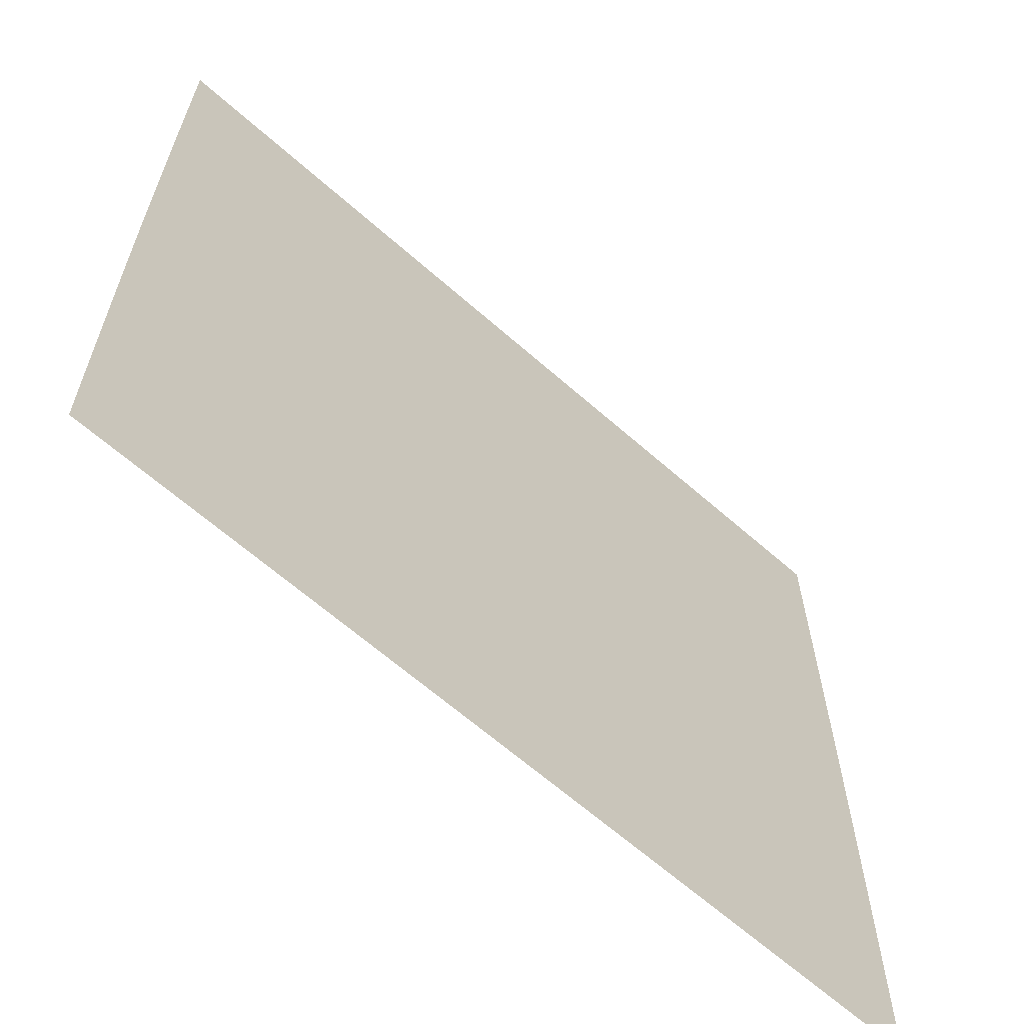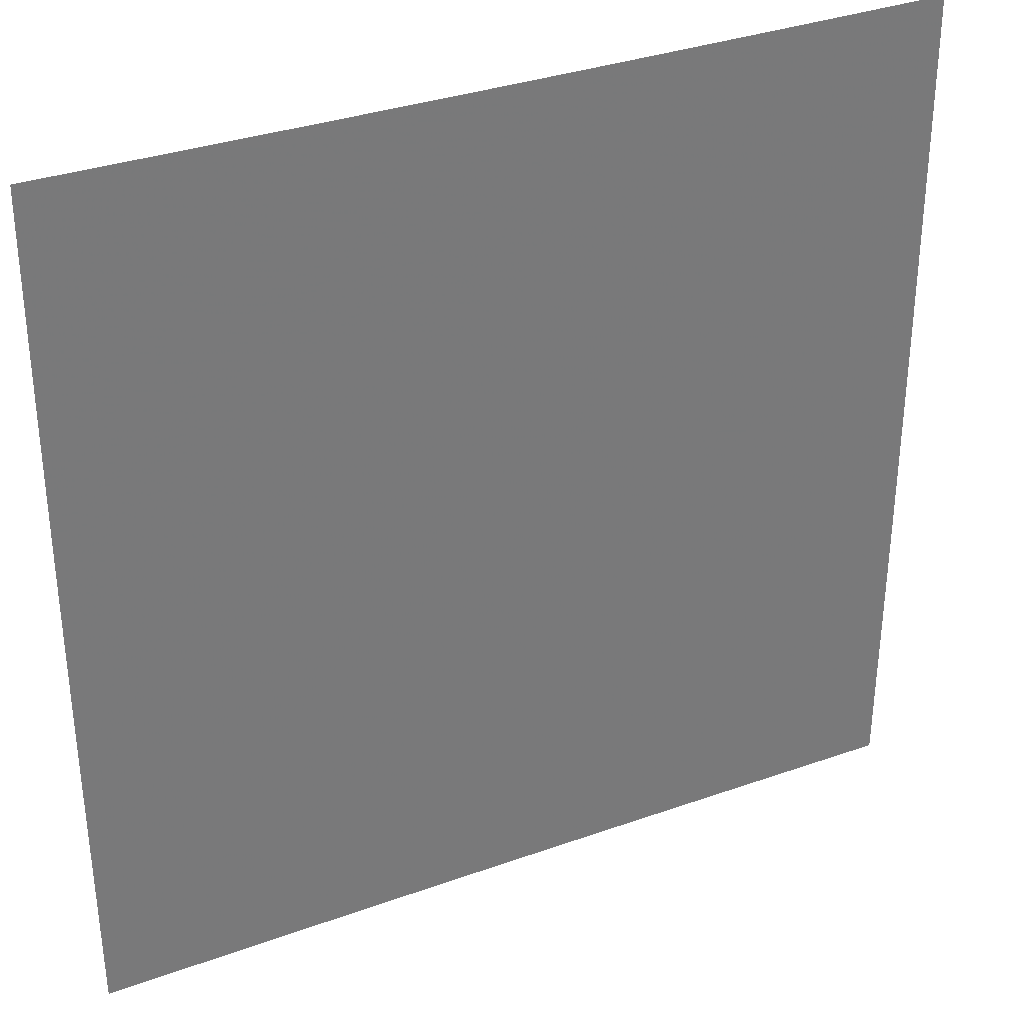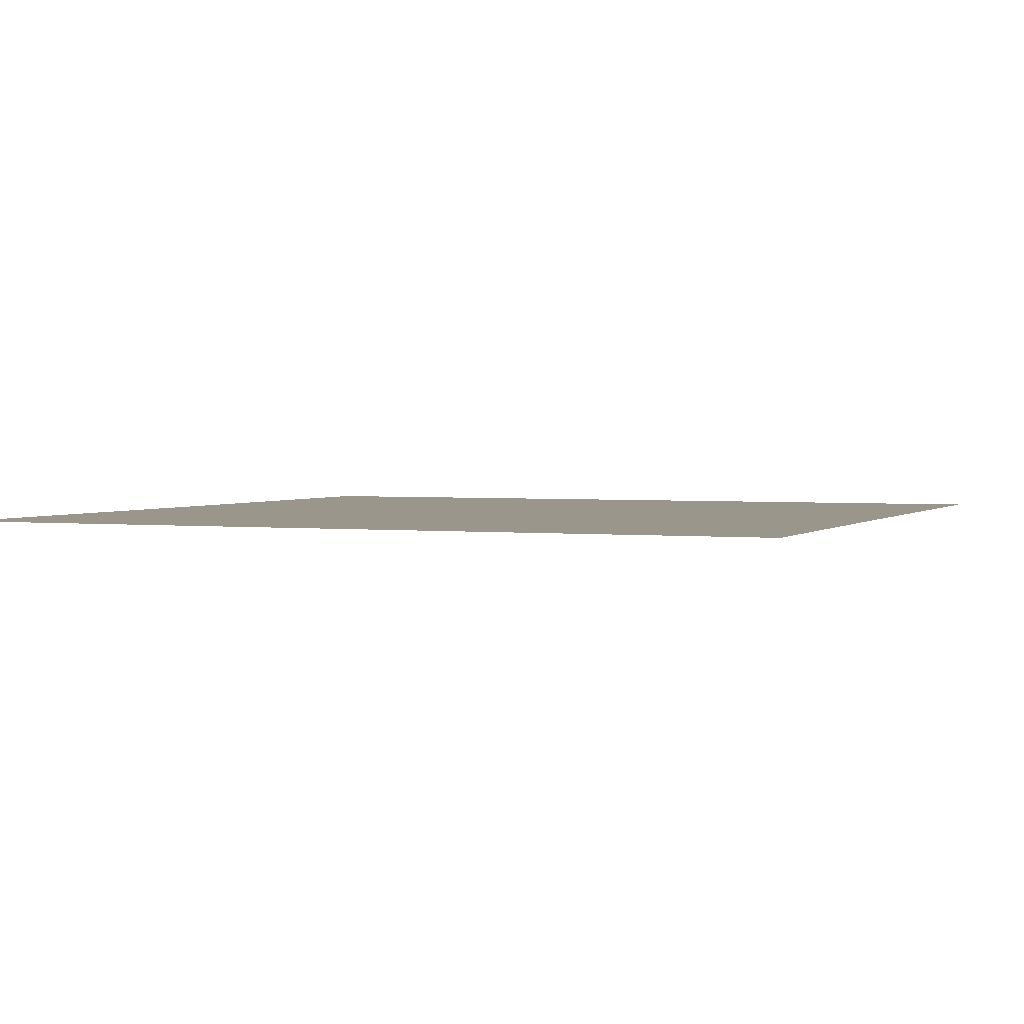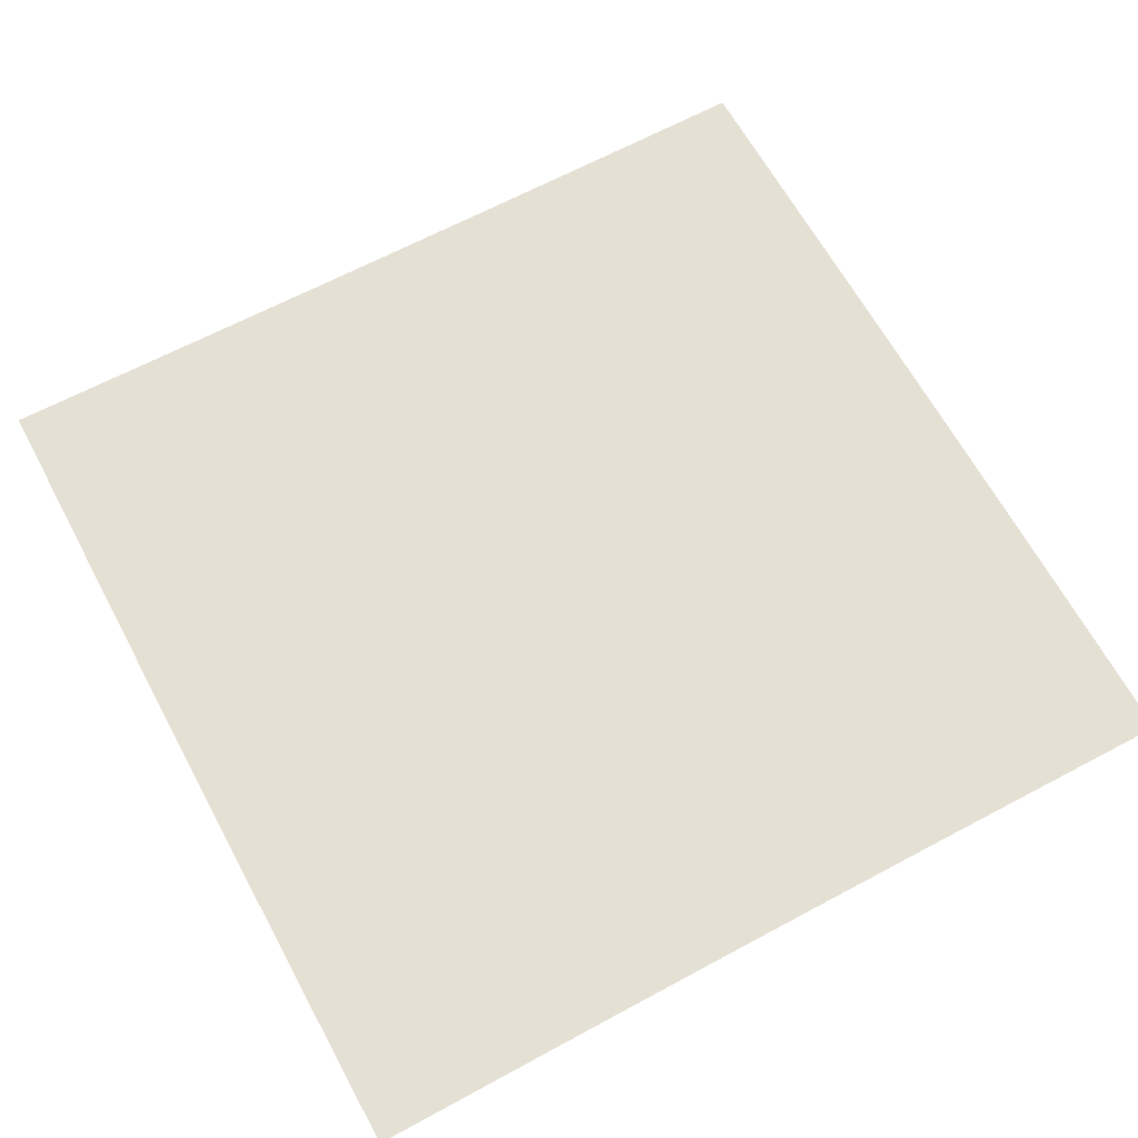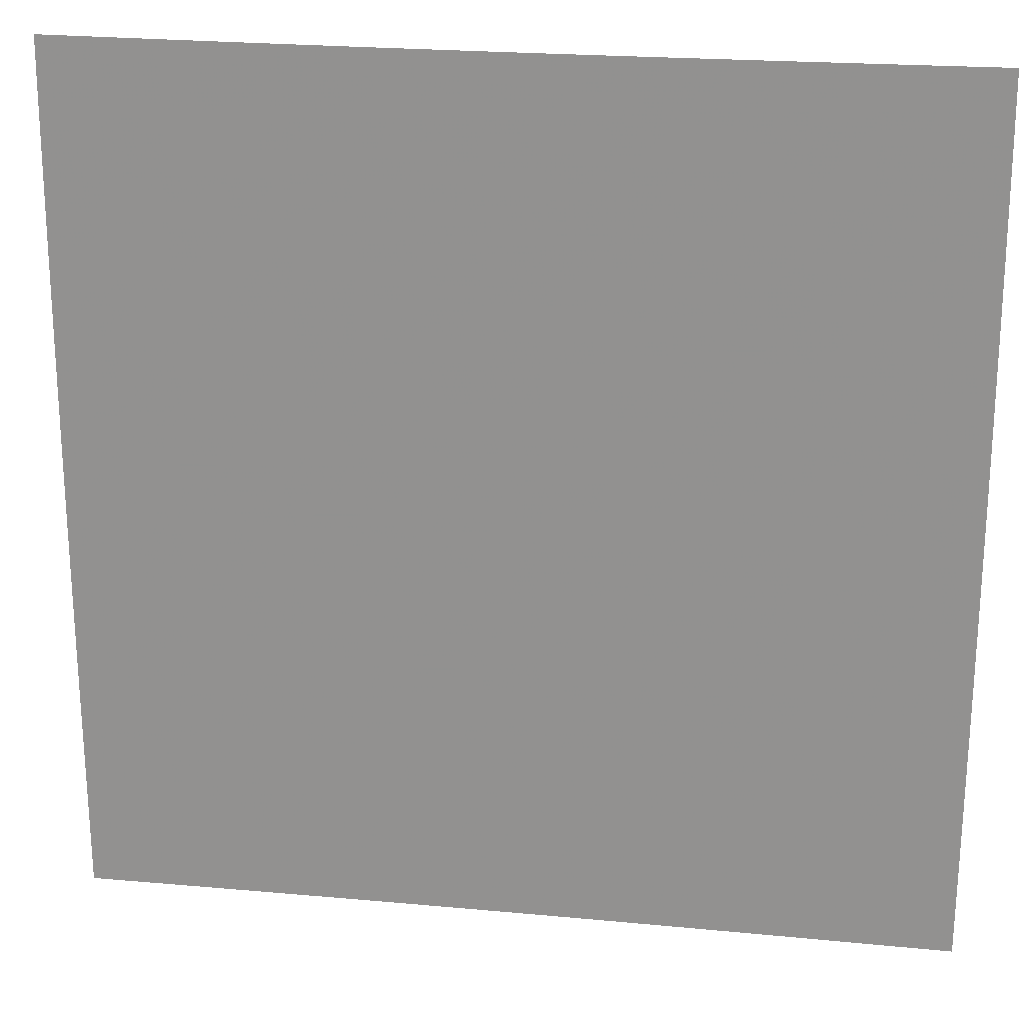
<metadata>
{"format":"obj","ext":"obj","renderer":"f3d","projection":"perspective","resolution":1024,"background":"white","views":[{"elev":-64.2,"azim":-41.7,"up":"+Y"},{"elev":33.8,"azim":-26.0,"up":"+Y"},{"elev":2.3,"azim":-67.6,"up":"+Z"},{"elev":65.2,"azim":-28.4,"up":"+Z"},{"elev":22.2,"azim":9.3,"up":"+Y"}]}
</metadata>
<code>
v -0.5002 -0.4998 0
v -0.5006 -0.4331 0
v -0.501 -0.3665 0
v -0.5013 -0.2998 0
v -0.5015 -0.2332 0
v -0.5018 -0.1666 0
v -0.5019 -0.09993 0
v -0.502 -0.03331 0
v -0.502 0.03331 0
v -0.5019 0.09993 0
v -0.5018 0.1666 0
v -0.5015 0.2332 0
v -0.5013 0.2998 0
v -0.501 0.3665 0
v -0.5006 0.4331 0
v -0.5002 0.4998 0
v -0.4336 -0.4994 0
v -0.4339 -0.4327 0
v -0.4343 -0.3661 0
v -0.4346 -0.2995 0
v -0.4348 -0.2329 0
v -0.435 -0.1664 0
v -0.4352 -0.09982 0
v -0.4352 -0.03327 0
v -0.4352 0.03327 0
v -0.4352 0.09982 0
v -0.435 0.1664 0
v -0.4348 0.2329 0
v -0.4346 0.2995 0
v -0.4343 0.3661 0
v -0.4339 0.4327 0
v -0.4336 0.4994 0
v -0.3669 -0.499 0
v -0.3672 -0.4324 0
v -0.3675 -0.3658 0
v -0.3678 -0.2993 0
v -0.368 -0.2327 0
v -0.3682 -0.1662 0
v -0.3683 -0.09972 0
v -0.3684 -0.03324 0
v -0.3684 0.03324 0
v -0.3683 0.09972 0
v -0.3682 0.1662 0
v -0.368 0.2327 0
v -0.3678 0.2993 0
v -0.3675 0.3658 0
v -0.3672 0.4324 0
v -0.3669 0.499 0
v -0.3002 -0.4987 0
v -0.3005 -0.4321 0
v -0.3008 -0.3655 0
v -0.301 -0.299 0
v -0.3012 -0.2325 0
v -0.3014 -0.1661 0
v -0.3015 -0.09963 0
v -0.3015 -0.03321 0
v -0.3015 0.03321 0
v -0.3015 0.09963 0
v -0.3014 0.1661 0
v -0.3012 0.2325 0
v -0.301 0.299 0
v -0.3008 0.3655 0
v -0.3005 0.4321 0
v -0.3002 0.4987 0
v -0.2335 -0.4984 0
v -0.2337 -0.4318 0
v -0.2339 -0.3653 0
v -0.2341 -0.2988 0
v -0.2343 -0.2323 0
v -0.2344 -0.1659 0
v -0.2345 -0.09955 0
v -0.2346 -0.03318 0
v -0.2346 0.03318 0
v -0.2345 0.09955 0
v -0.2344 0.1659 0
v -0.2343 0.2323 0
v -0.2341 0.2988 0
v -0.2339 0.3653 0
v -0.2337 0.4318 0
v -0.2335 0.4984 0
v -0.1668 -0.4982 0
v -0.167 -0.4316 0
v -0.1671 -0.3651 0
v -0.1673 -0.2986 0
v -0.1674 -0.2322 0
v -0.1675 -0.1658 0
v -0.1676 -0.09949 0
v -0.1676 -0.03316 0
v -0.1676 0.03316 0
v -0.1676 0.09949 0
v -0.1675 0.1658 0
v -0.1674 0.2322 0
v -0.1673 0.2986 0
v -0.1671 0.3651 0
v -0.167 0.4316 0
v -0.1668 0.4982 0
v -0.1001 -0.4981 0
v -0.1002 -0.4315 0
v -0.1003 -0.365 0
v -0.1004 -0.2985 0
v -0.1004 -0.2321 0
v -0.1005 -0.1658 0
v -0.1006 -0.09945 0
v -0.1006 -0.03315 0
v -0.1006 0.03315 0
v -0.1006 0.09945 0
v -0.1005 0.1658 0
v -0.1004 0.2321 0
v -0.1004 0.2985 0
v -0.1003 0.365 0
v -0.1002 0.4315 0
v -0.1001 0.4981 0
v -0.03336 -0.498 0
v -0.03339 -0.4314 0
v -0.03343 -0.3649 0
v -0.03346 -0.2985 0
v -0.03349 -0.2321 0
v -0.03351 -0.1657 0
v -0.03352 -0.09942 0
v -0.03353 -0.03314 0
v -0.03353 0.03314 0
v -0.03352 0.09942 0
v -0.03351 0.1657 0
v -0.03349 0.2321 0
v -0.03346 0.2985 0
v -0.03343 0.3649 0
v -0.03339 0.4314 0
v -0.03336 0.498 0
v 0.03336 -0.498 0
v 0.03339 -0.4314 0
v 0.03343 -0.3649 0
v 0.03346 -0.2985 0
v 0.03349 -0.2321 0
v 0.03351 -0.1657 0
v 0.03352 -0.09942 0
v 0.03353 -0.03314 0
v 0.03353 0.03314 0
v 0.03352 0.09942 0
v 0.03351 0.1657 0
v 0.03349 0.2321 0
v 0.03346 0.2985 0
v 0.03343 0.3649 0
v 0.03339 0.4314 0
v 0.03336 0.498 0
v 0.1001 -0.4981 0
v 0.1002 -0.4315 0
v 0.1003 -0.365 0
v 0.1004 -0.2985 0
v 0.1004 -0.2321 0
v 0.1005 -0.1658 0
v 0.1006 -0.09945 0
v 0.1006 -0.03315 0
v 0.1006 0.03315 0
v 0.1006 0.09945 0
v 0.1005 0.1658 0
v 0.1004 0.2321 0
v 0.1004 0.2985 0
v 0.1003 0.365 0
v 0.1002 0.4315 0
v 0.1001 0.4981 0
v 0.1668 -0.4982 0
v 0.167 -0.4316 0
v 0.1671 -0.3651 0
v 0.1673 -0.2986 0
v 0.1674 -0.2322 0
v 0.1675 -0.1658 0
v 0.1676 -0.09949 0
v 0.1676 -0.03316 0
v 0.1676 0.03316 0
v 0.1676 0.09949 0
v 0.1675 0.1658 0
v 0.1674 0.2322 0
v 0.1673 0.2986 0
v 0.1671 0.3651 0
v 0.167 0.4316 0
v 0.1668 0.4982 0
v 0.2335 -0.4984 0
v 0.2337 -0.4318 0
v 0.2339 -0.3653 0
v 0.2341 -0.2988 0
v 0.2343 -0.2323 0
v 0.2344 -0.1659 0
v 0.2345 -0.09955 0
v 0.2346 -0.03318 0
v 0.2346 0.03318 0
v 0.2345 0.09955 0
v 0.2344 0.1659 0
v 0.2343 0.2323 0
v 0.2341 0.2988 0
v 0.2339 0.3653 0
v 0.2337 0.4318 0
v 0.2335 0.4984 0
v 0.3002 -0.4987 0
v 0.3005 -0.4321 0
v 0.3008 -0.3655 0
v 0.301 -0.299 0
v 0.3012 -0.2325 0
v 0.3014 -0.1661 0
v 0.3015 -0.09963 0
v 0.3015 -0.03321 0
v 0.3015 0.03321 0
v 0.3015 0.09963 0
v 0.3014 0.1661 0
v 0.3012 0.2325 0
v 0.301 0.299 0
v 0.3008 0.3655 0
v 0.3005 0.4321 0
v 0.3002 0.4987 0
v 0.3669 -0.499 0
v 0.3672 -0.4324 0
v 0.3675 -0.3658 0
v 0.3678 -0.2993 0
v 0.368 -0.2327 0
v 0.3682 -0.1662 0
v 0.3683 -0.09972 0
v 0.3684 -0.03324 0
v 0.3684 0.03324 0
v 0.3683 0.09972 0
v 0.3682 0.1662 0
v 0.368 0.2327 0
v 0.3678 0.2993 0
v 0.3675 0.3658 0
v 0.3672 0.4324 0
v 0.3669 0.499 0
v 0.4336 -0.4994 0
v 0.4339 -0.4327 0
v 0.4343 -0.3661 0
v 0.4346 -0.2995 0
v 0.4348 -0.2329 0
v 0.435 -0.1664 0
v 0.4352 -0.09982 0
v 0.4352 -0.03327 0
v 0.4352 0.03327 0
v 0.4352 0.09982 0
v 0.435 0.1664 0
v 0.4348 0.2329 0
v 0.4346 0.2995 0
v 0.4343 0.3661 0
v 0.4339 0.4327 0
v 0.4336 0.4994 0
v 0.5002 -0.4998 0
v 0.5006 -0.4331 0
v 0.501 -0.3665 0
v 0.5013 -0.2998 0
v 0.5015 -0.2332 0
v 0.5018 -0.1666 0
v 0.5019 -0.09993 0
v 0.502 -0.03331 0
v 0.502 0.03331 0
v 0.5019 0.09993 0
v 0.5018 0.1666 0
v 0.5015 0.2332 0
v 0.5013 0.2998 0
v 0.501 0.3665 0
v 0.5006 0.4331 0
v 0.5002 0.4998 0
f 1 17 18
f 1 18 2
f 2 18 19
f 2 19 3
f 3 19 20
f 3 20 4
f 4 20 21
f 4 21 5
f 5 21 22
f 5 22 6
f 6 22 23
f 6 23 7
f 7 23 24
f 7 24 8
f 8 24 25
f 8 25 9
f 9 25 26
f 9 26 10
f 10 26 27
f 10 27 11
f 11 27 28
f 11 28 12
f 12 28 29
f 12 29 13
f 13 29 30
f 13 30 14
f 14 30 31
f 14 31 15
f 15 31 32
f 15 32 16
f 17 33 34
f 17 34 18
f 18 34 35
f 18 35 19
f 19 35 36
f 19 36 20
f 20 36 37
f 20 37 21
f 21 37 38
f 21 38 22
f 22 38 39
f 22 39 23
f 23 39 40
f 23 40 24
f 24 40 41
f 24 41 25
f 25 41 42
f 25 42 26
f 26 42 43
f 26 43 27
f 27 43 44
f 27 44 28
f 28 44 45
f 28 45 29
f 29 45 46
f 29 46 30
f 30 46 47
f 30 47 31
f 31 47 48
f 31 48 32
f 33 49 50
f 33 50 34
f 34 50 51
f 34 51 35
f 35 51 52
f 35 52 36
f 36 52 53
f 36 53 37
f 37 53 54
f 37 54 38
f 38 54 55
f 38 55 39
f 39 55 56
f 39 56 40
f 40 56 57
f 40 57 41
f 41 57 58
f 41 58 42
f 42 58 59
f 42 59 43
f 43 59 60
f 43 60 44
f 44 60 61
f 44 61 45
f 45 61 62
f 45 62 46
f 46 62 63
f 46 63 47
f 47 63 64
f 47 64 48
f 49 65 66
f 49 66 50
f 50 66 67
f 50 67 51
f 51 67 68
f 51 68 52
f 52 68 69
f 52 69 53
f 53 69 70
f 53 70 54
f 54 70 71
f 54 71 55
f 55 71 72
f 55 72 56
f 56 72 73
f 56 73 57
f 57 73 74
f 57 74 58
f 58 74 75
f 58 75 59
f 59 75 76
f 59 76 60
f 60 76 77
f 60 77 61
f 61 77 78
f 61 78 62
f 62 78 79
f 62 79 63
f 63 79 80
f 63 80 64
f 65 81 82
f 65 82 66
f 66 82 83
f 66 83 67
f 67 83 84
f 67 84 68
f 68 84 85
f 68 85 69
f 69 85 86
f 69 86 70
f 70 86 87
f 70 87 71
f 71 87 88
f 71 88 72
f 72 88 89
f 72 89 73
f 73 89 90
f 73 90 74
f 74 90 91
f 74 91 75
f 75 91 92
f 75 92 76
f 76 92 93
f 76 93 77
f 77 93 94
f 77 94 78
f 78 94 95
f 78 95 79
f 79 95 96
f 79 96 80
f 81 97 98
f 81 98 82
f 82 98 99
f 82 99 83
f 83 99 100
f 83 100 84
f 84 100 101
f 84 101 85
f 85 101 102
f 85 102 86
f 86 102 103
f 86 103 87
f 87 103 104
f 87 104 88
f 88 104 105
f 88 105 89
f 89 105 106
f 89 106 90
f 90 106 107
f 90 107 91
f 91 107 108
f 91 108 92
f 92 108 109
f 92 109 93
f 93 109 110
f 93 110 94
f 94 110 111
f 94 111 95
f 95 111 112
f 95 112 96
f 97 113 114
f 97 114 98
f 98 114 115
f 98 115 99
f 99 115 116
f 99 116 100
f 100 116 117
f 100 117 101
f 101 117 118
f 101 118 102
f 102 118 119
f 102 119 103
f 103 119 120
f 103 120 104
f 104 120 121
f 104 121 105
f 105 121 122
f 105 122 106
f 106 122 123
f 106 123 107
f 107 123 124
f 107 124 108
f 108 124 125
f 108 125 109
f 109 125 126
f 109 126 110
f 110 126 127
f 110 127 111
f 111 127 128
f 111 128 112
f 113 129 130
f 113 130 114
f 114 130 131
f 114 131 115
f 115 131 132
f 115 132 116
f 116 132 133
f 116 133 117
f 117 133 134
f 117 134 118
f 118 134 135
f 118 135 119
f 119 135 136
f 119 136 120
f 120 136 137
f 120 137 121
f 121 137 138
f 121 138 122
f 122 138 139
f 122 139 123
f 123 139 140
f 123 140 124
f 124 140 141
f 124 141 125
f 125 141 142
f 125 142 126
f 126 142 143
f 126 143 127
f 127 143 144
f 127 144 128
f 129 145 146
f 129 146 130
f 130 146 147
f 130 147 131
f 131 147 148
f 131 148 132
f 132 148 149
f 132 149 133
f 133 149 150
f 133 150 134
f 134 150 151
f 134 151 135
f 135 151 152
f 135 152 136
f 136 152 153
f 136 153 137
f 137 153 154
f 137 154 138
f 138 154 155
f 138 155 139
f 139 155 156
f 139 156 140
f 140 156 157
f 140 157 141
f 141 157 158
f 141 158 142
f 142 158 159
f 142 159 143
f 143 159 160
f 143 160 144
f 145 161 162
f 145 162 146
f 146 162 163
f 146 163 147
f 147 163 164
f 147 164 148
f 148 164 165
f 148 165 149
f 149 165 166
f 149 166 150
f 150 166 167
f 150 167 151
f 151 167 168
f 151 168 152
f 152 168 169
f 152 169 153
f 153 169 170
f 153 170 154
f 154 170 171
f 154 171 155
f 155 171 172
f 155 172 156
f 156 172 173
f 156 173 157
f 157 173 174
f 157 174 158
f 158 174 175
f 158 175 159
f 159 175 176
f 159 176 160
f 161 177 178
f 161 178 162
f 162 178 179
f 162 179 163
f 163 179 180
f 163 180 164
f 164 180 181
f 164 181 165
f 165 181 182
f 165 182 166
f 166 182 183
f 166 183 167
f 167 183 184
f 167 184 168
f 168 184 185
f 168 185 169
f 169 185 186
f 169 186 170
f 170 186 187
f 170 187 171
f 171 187 188
f 171 188 172
f 172 188 189
f 172 189 173
f 173 189 190
f 173 190 174
f 174 190 191
f 174 191 175
f 175 191 192
f 175 192 176
f 177 193 194
f 177 194 178
f 178 194 195
f 178 195 179
f 179 195 196
f 179 196 180
f 180 196 197
f 180 197 181
f 181 197 198
f 181 198 182
f 182 198 199
f 182 199 183
f 183 199 200
f 183 200 184
f 184 200 201
f 184 201 185
f 185 201 202
f 185 202 186
f 186 202 203
f 186 203 187
f 187 203 204
f 187 204 188
f 188 204 205
f 188 205 189
f 189 205 206
f 189 206 190
f 190 206 207
f 190 207 191
f 191 207 208
f 191 208 192
f 193 209 210
f 193 210 194
f 194 210 211
f 194 211 195
f 195 211 212
f 195 212 196
f 196 212 213
f 196 213 197
f 197 213 214
f 197 214 198
f 198 214 215
f 198 215 199
f 199 215 216
f 199 216 200
f 200 216 217
f 200 217 201
f 201 217 218
f 201 218 202
f 202 218 219
f 202 219 203
f 203 219 220
f 203 220 204
f 204 220 221
f 204 221 205
f 205 221 222
f 205 222 206
f 206 222 223
f 206 223 207
f 207 223 224
f 207 224 208
f 209 225 226
f 209 226 210
f 210 226 227
f 210 227 211
f 211 227 228
f 211 228 212
f 212 228 229
f 212 229 213
f 213 229 230
f 213 230 214
f 214 230 231
f 214 231 215
f 215 231 232
f 215 232 216
f 216 232 233
f 216 233 217
f 217 233 234
f 217 234 218
f 218 234 235
f 218 235 219
f 219 235 236
f 219 236 220
f 220 236 237
f 220 237 221
f 221 237 238
f 221 238 222
f 222 238 239
f 222 239 223
f 223 239 240
f 223 240 224
f 225 241 242
f 225 242 226
f 226 242 243
f 226 243 227
f 227 243 244
f 227 244 228
f 228 244 245
f 228 245 229
f 229 245 246
f 229 246 230
f 230 246 247
f 230 247 231
f 231 247 248
f 231 248 232
f 232 248 249
f 232 249 233
f 233 249 250
f 233 250 234
f 234 250 251
f 234 251 235
f 235 251 252
f 235 252 236
f 236 252 253
f 236 253 237
f 237 253 254
f 237 254 238
f 238 254 255
f 238 255 239
f 239 255 256
f 239 256 240

</code>
